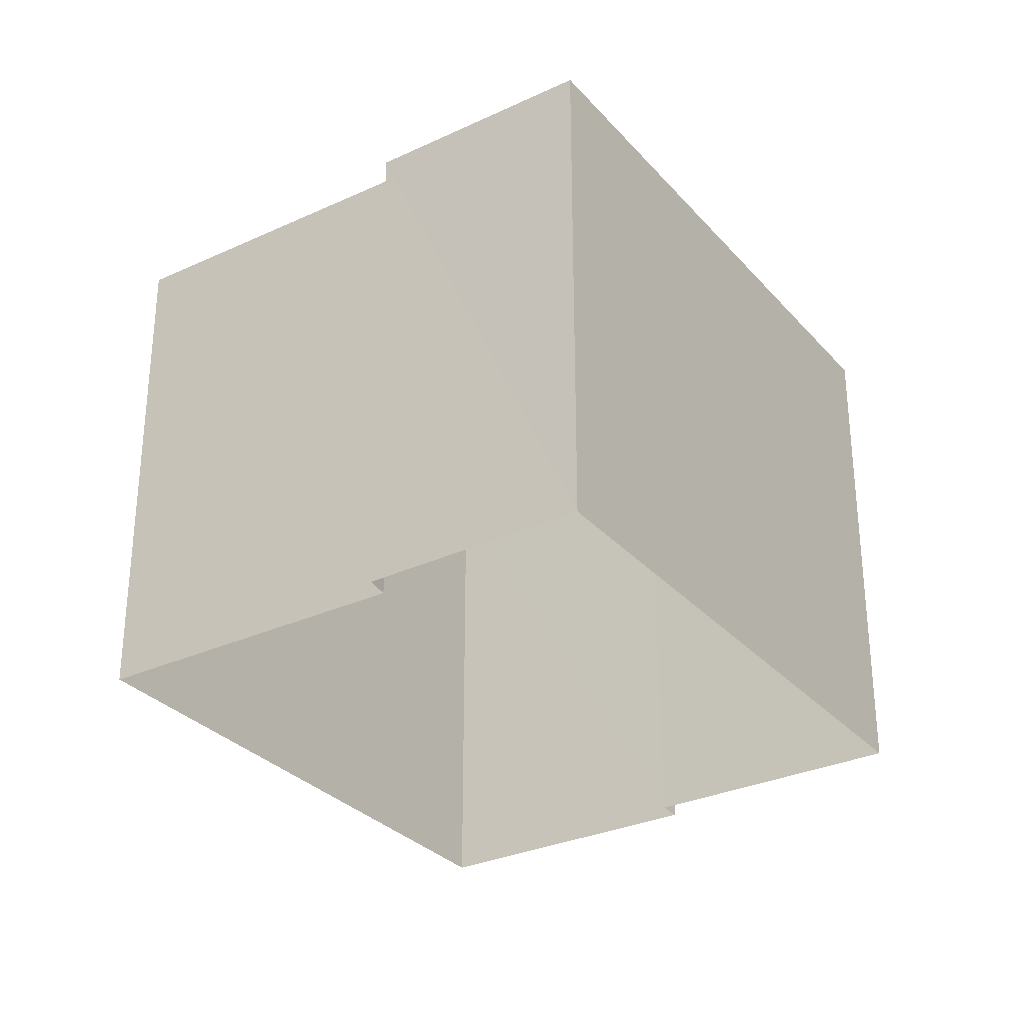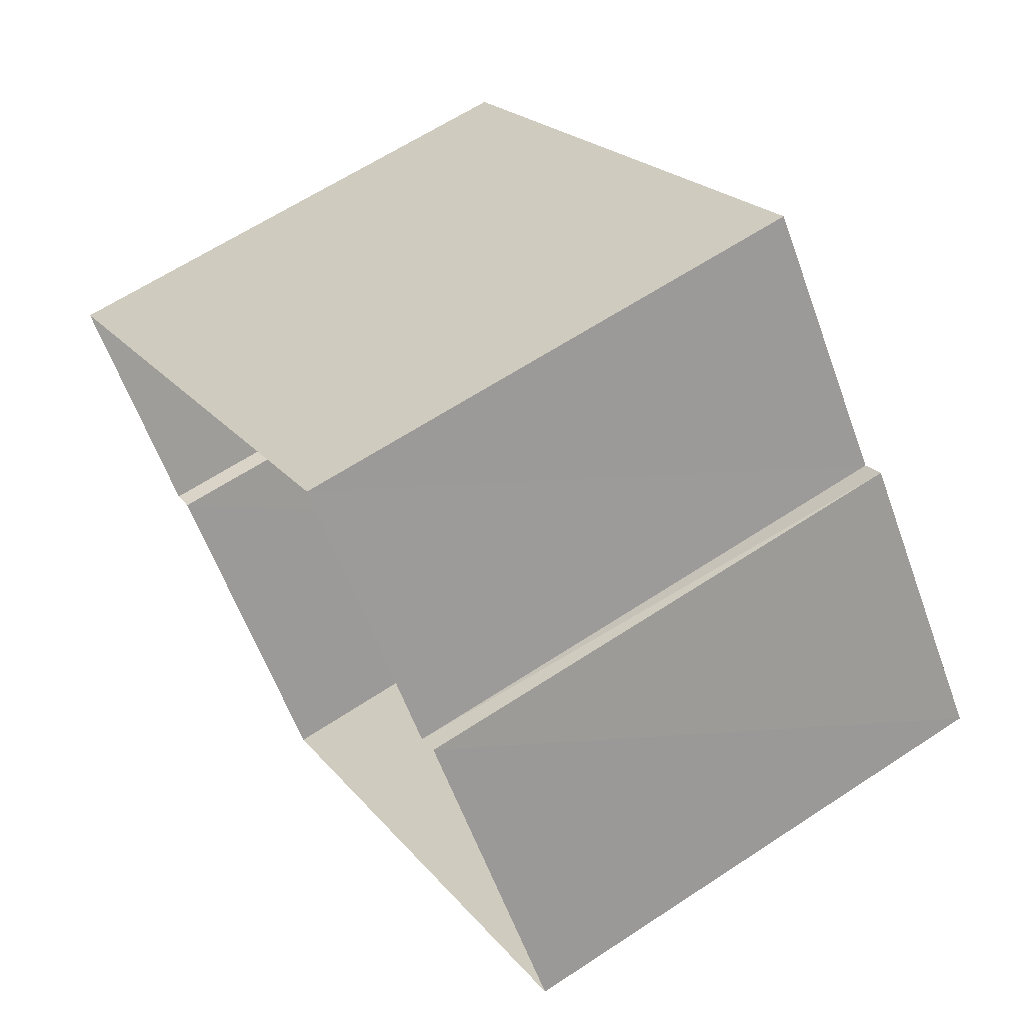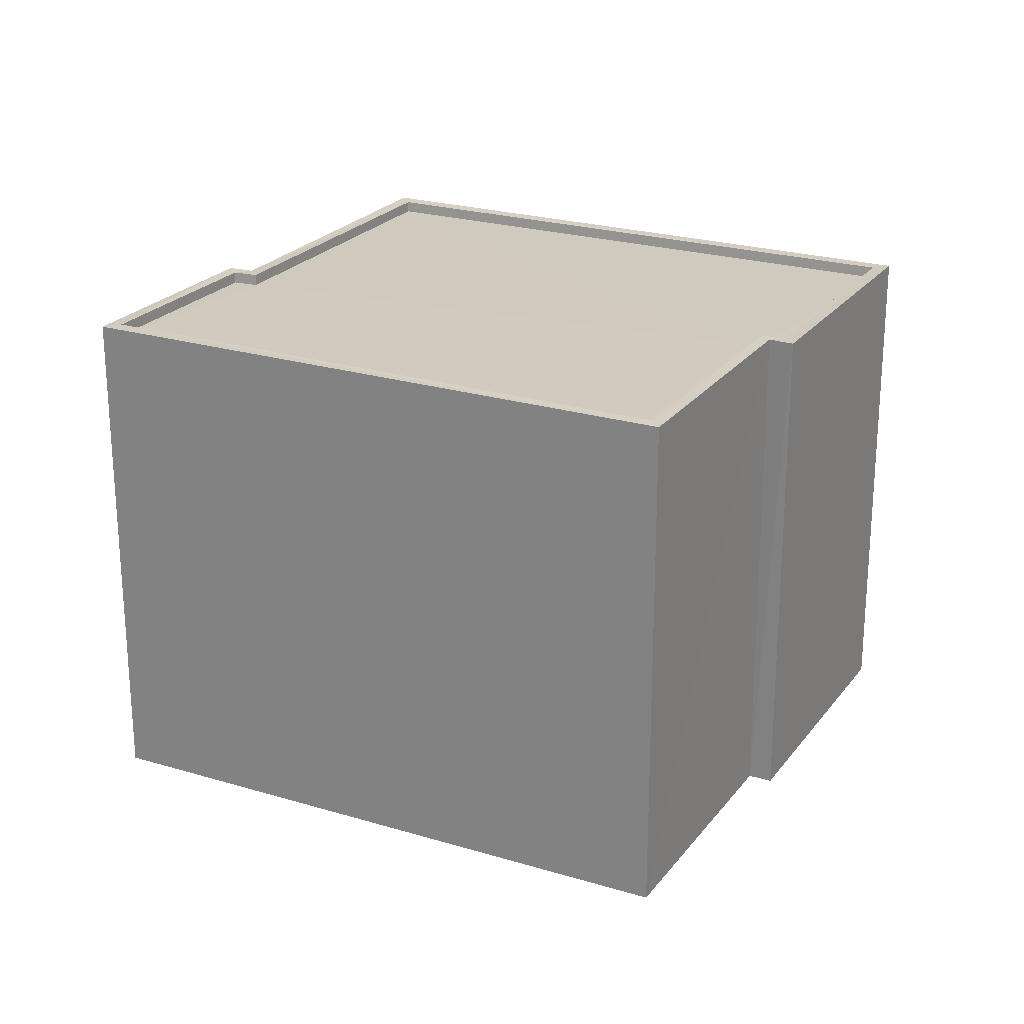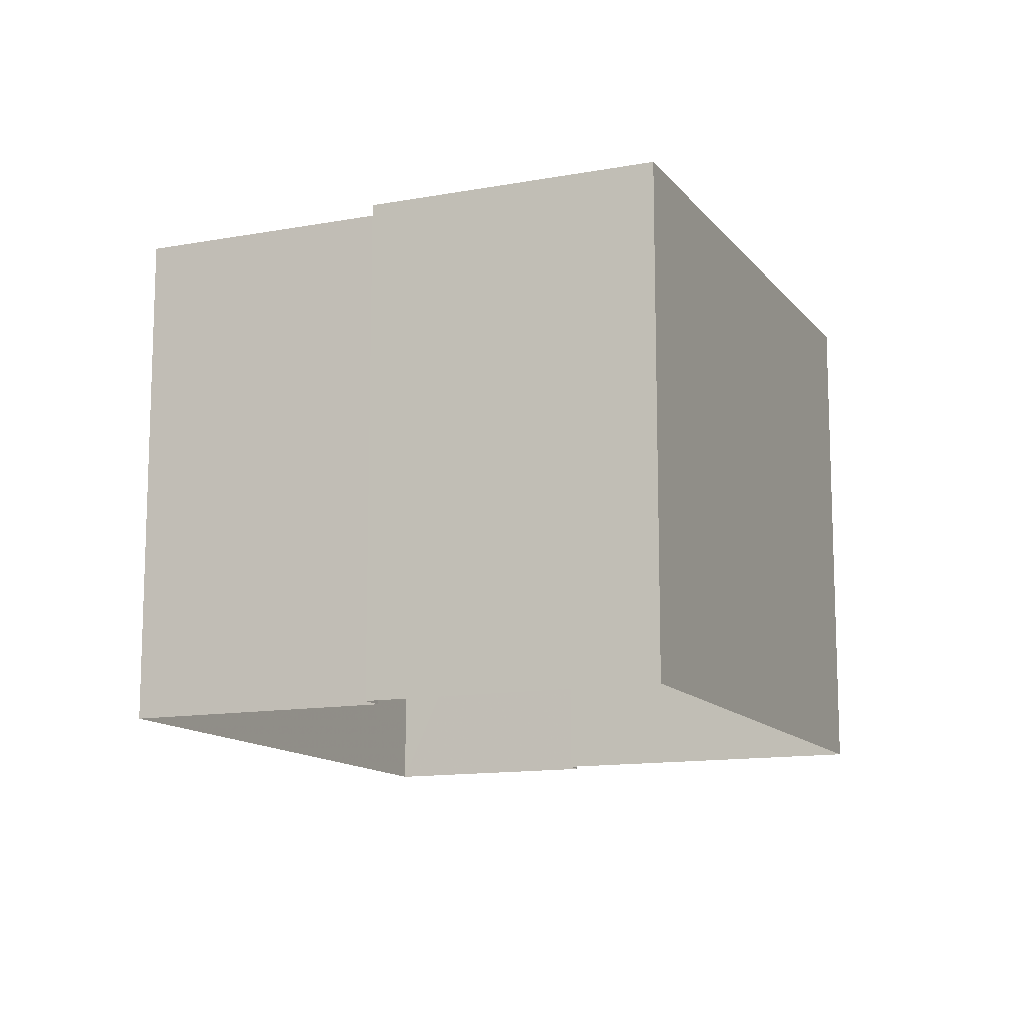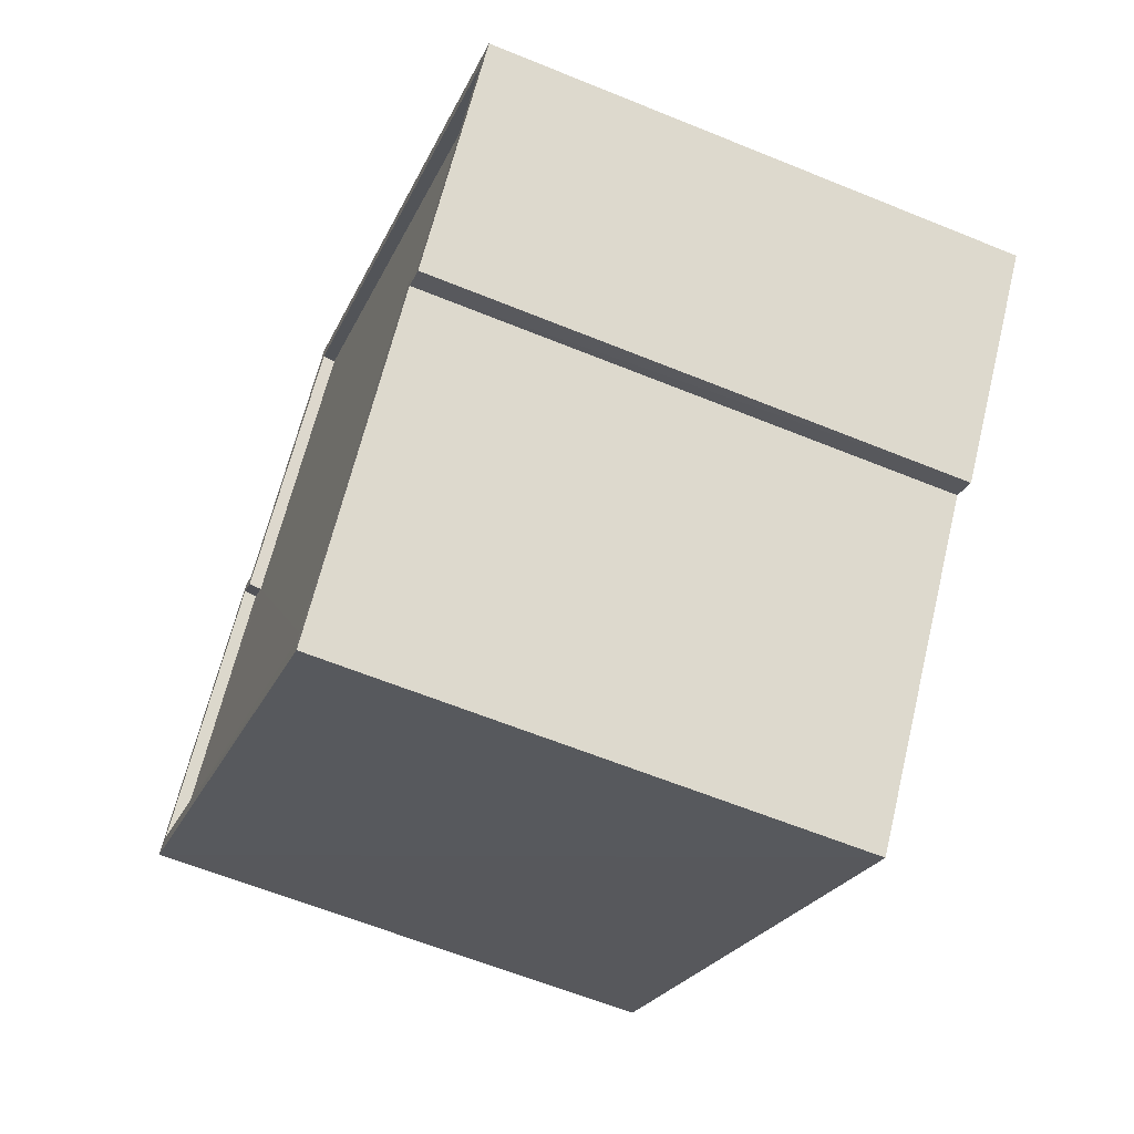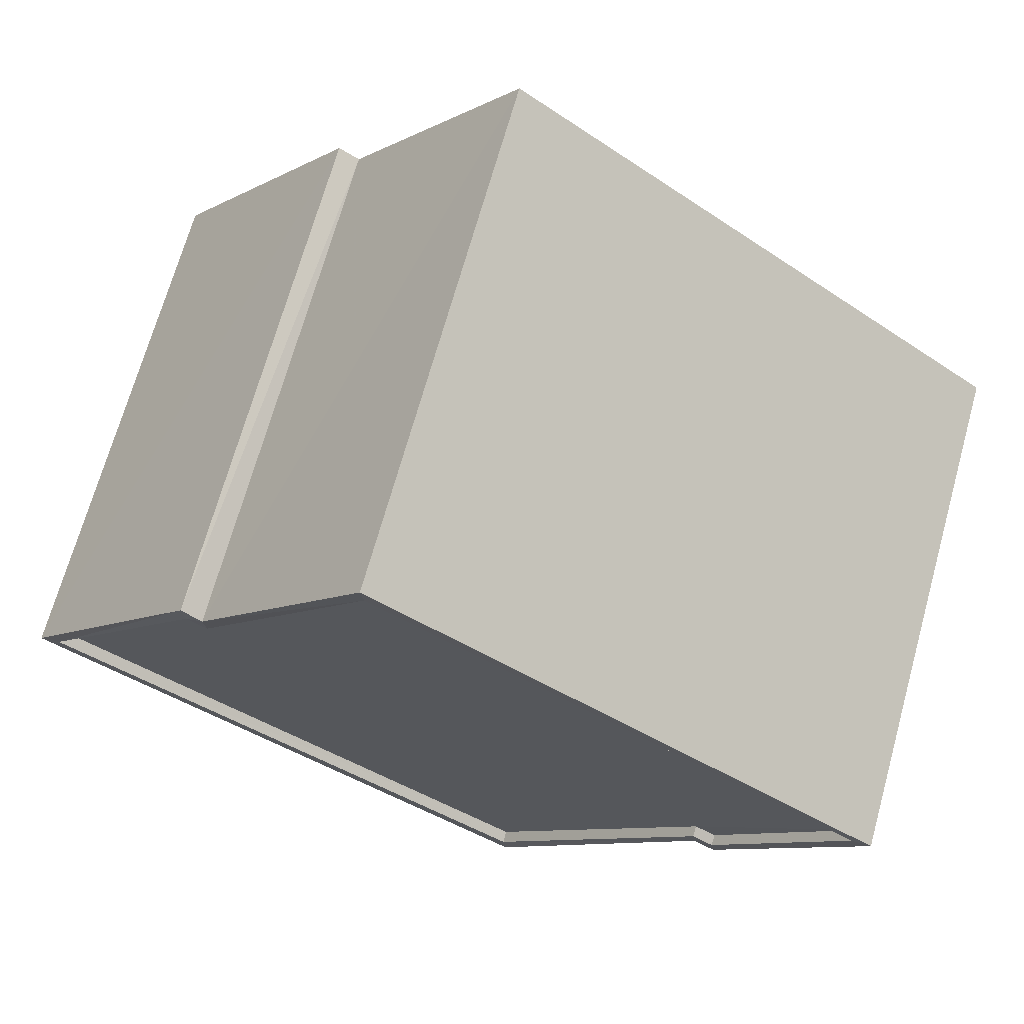
<metadata>
{"format":"obj","ext":"obj","renderer":"f3d","projection":"perspective","resolution":1024,"background":"white","views":[{"elev":-30.5,"azim":86.0,"up":"+Z"},{"elev":62.6,"azim":-123.8,"up":"+Y"},{"elev":23.4,"azim":169.9,"up":"+Z"},{"elev":-12.6,"azim":-104.1,"up":"+Z"},{"elev":-61.1,"azim":67.4,"up":"+Y"},{"elev":69.4,"azim":15.6,"up":"+Y"}]}
</metadata>
<code>
v 1.197e+05 7.861e+05 23.83
v 1.197e+05 7.861e+05 23.84
v 1.197e+05 7.861e+05 23.83
v 1.197e+05 7.861e+05 23.83
v 1.197e+05 7.861e+05 23.84
v 1.197e+05 7.861e+05 23.84
v 1.197e+05 7.861e+05 23.84
v 1.197e+05 7.861e+05 23.83
v 1.197e+05 7.861e+05 34.42
v 1.197e+05 7.861e+05 34.42
v 1.197e+05 7.861e+05 34.42
v 1.197e+05 7.861e+05 34.42
v 1.197e+05 7.861e+05 34.43
v 1.197e+05 7.861e+05 34.43
v 1.197e+05 7.861e+05 34.43
v 1.197e+05 7.861e+05 34.42
v 1.197e+05 7.861e+05 34.68
v 1.197e+05 7.861e+05 34.68
v 1.197e+05 7.861e+05 34.68
v 1.197e+05 7.861e+05 34.67
v 1.197e+05 7.861e+05 34.67
v 1.197e+05 7.861e+05 34.68
v 1.197e+05 7.861e+05 34.68
v 1.197e+05 7.861e+05 34.67
v 1.197e+05 7.861e+05 34.67
v 1.197e+05 7.861e+05 34.67
v 1.197e+05 7.861e+05 34.67
v 1.197e+05 7.861e+05 34.67
v 1.197e+05 7.861e+05 34.67
v 1.197e+05 7.861e+05 34.67
v 1.197e+05 7.861e+05 34.67
v 1.197e+05 7.861e+05 34.68
f 1 2 3
f 3 4 1
f 1 5 2
f 5 6 7
f 8 6 5
f 8 5 1
f 9 10 11
f 9 11 12
f 13 14 15
f 11 10 13
f 11 13 16
f 16 13 15
f 17 18 19
f 20 21 22
f 22 18 23
f 21 24 25
f 25 24 26
f 27 28 29
f 26 30 29
f 27 29 31
f 23 18 17
f 22 23 32
f 20 22 32
f 24 21 20
f 29 30 31
f 24 30 26
f 17 19 28
f 27 17 28
f 32 13 10
f 20 32 10
f 20 10 9
f 24 20 9
f 30 9 12
f 30 24 9
f 31 12 11
f 31 30 12
f 27 11 16
f 27 31 11
f 17 16 15
f 17 27 16
f 17 15 14
f 23 17 14
f 23 14 13
f 32 23 13
f 21 3 2
f 21 25 3
f 26 4 3
f 25 26 3
f 29 1 4
f 26 29 4
f 28 8 1
f 29 28 1
f 19 6 8
f 28 19 8
f 19 7 6
f 19 18 7
f 18 5 7
f 18 22 5
f 22 2 5
f 22 21 2

</code>
